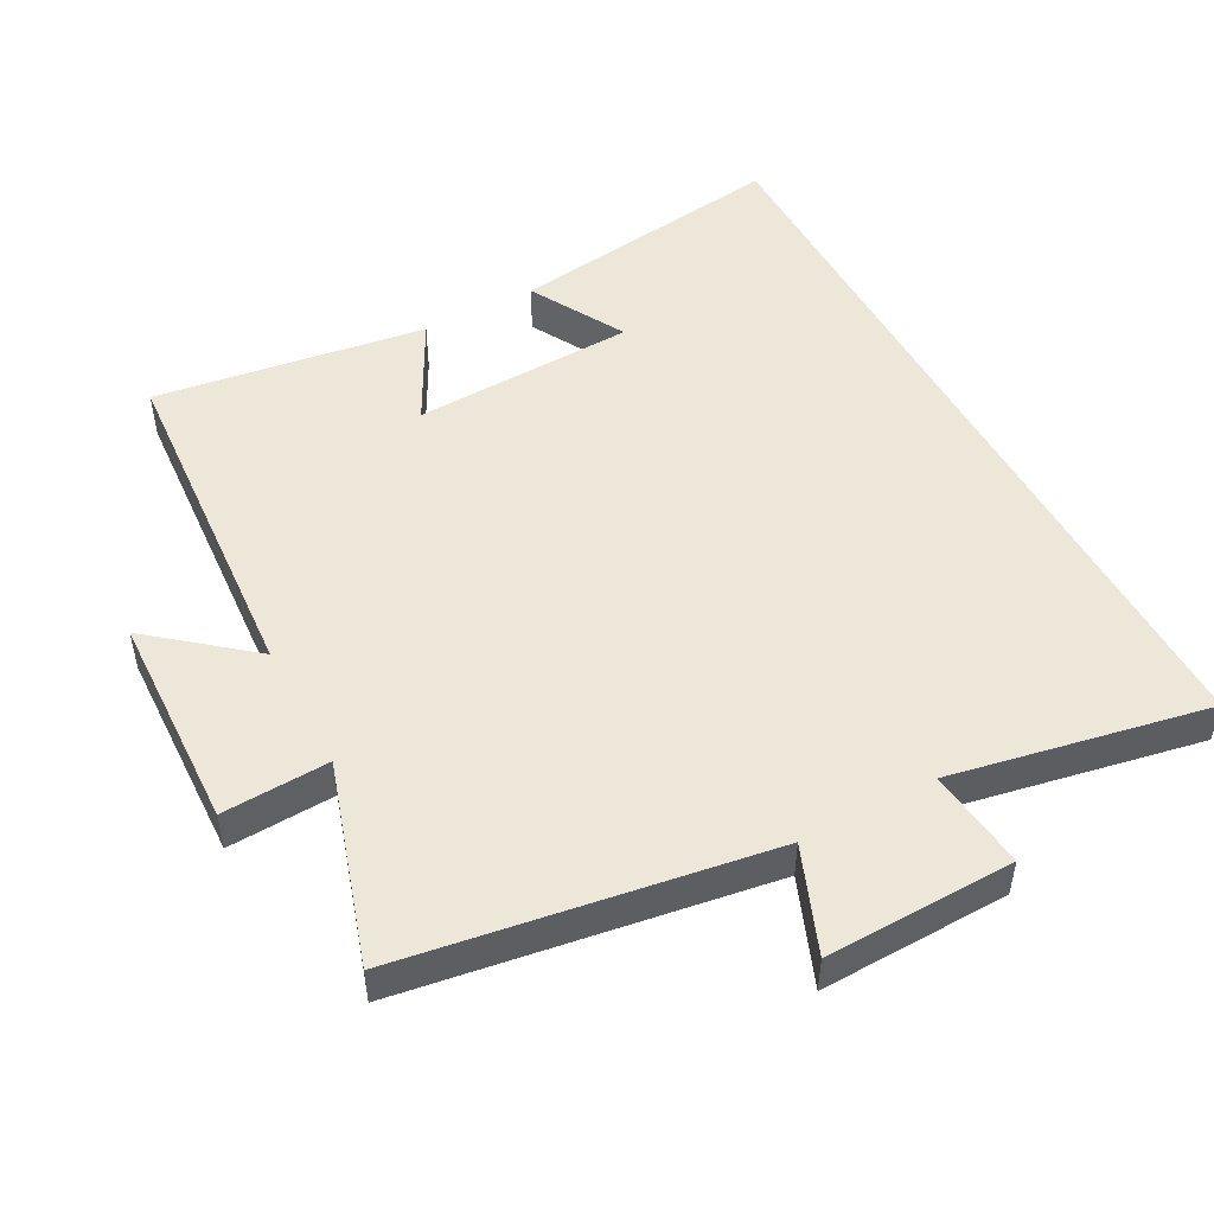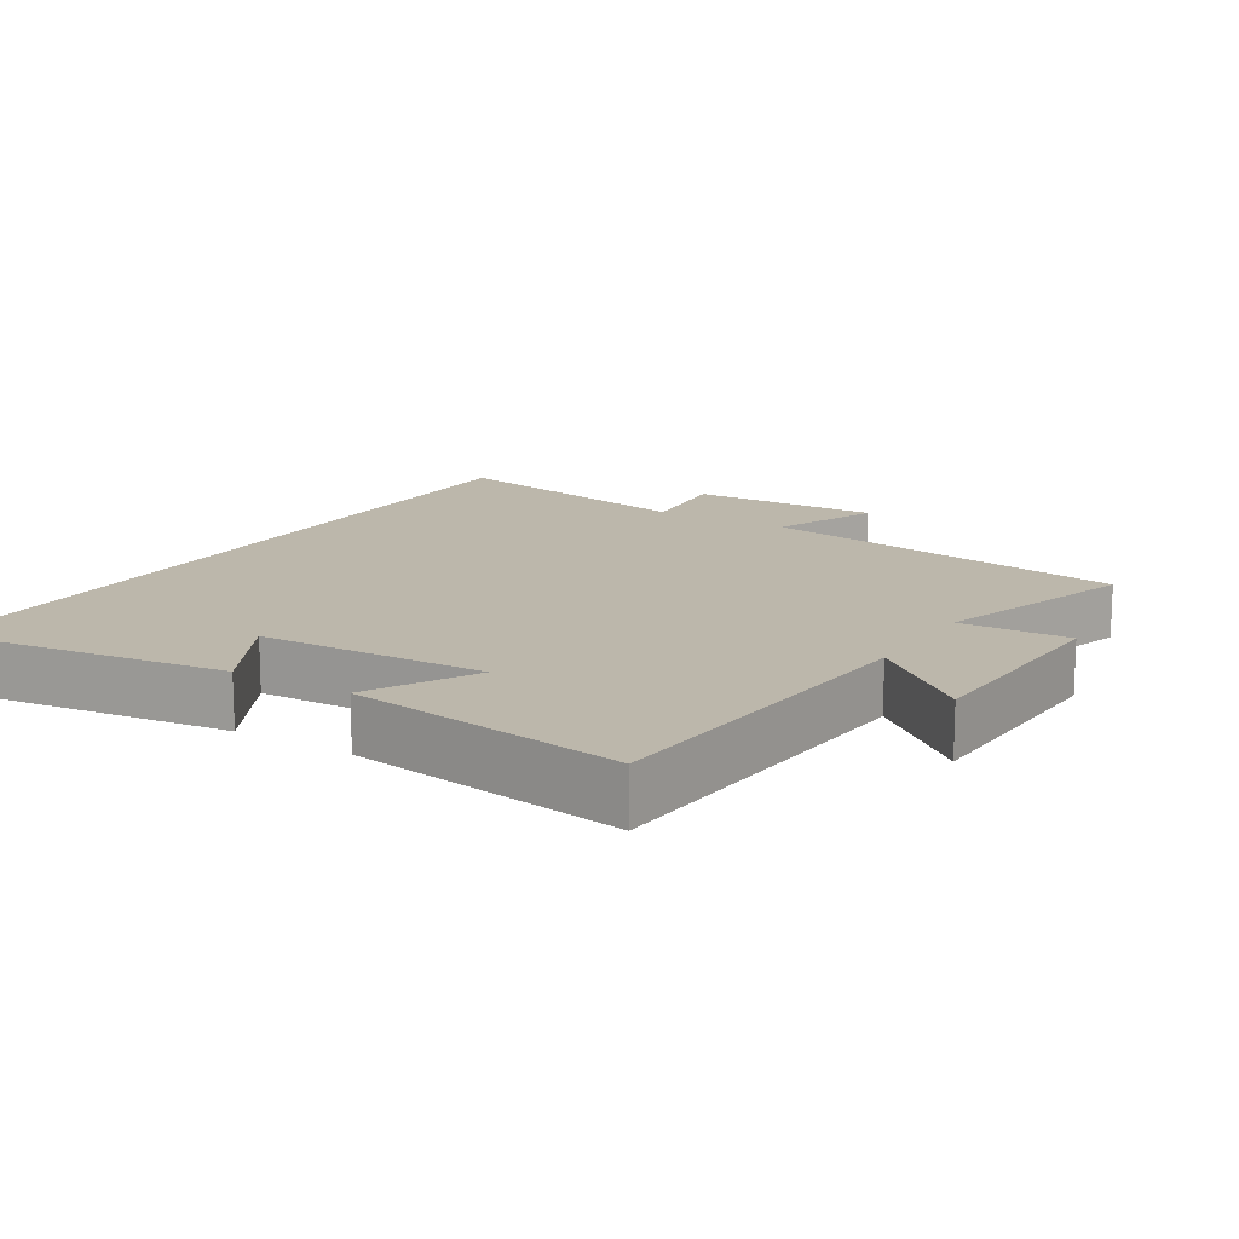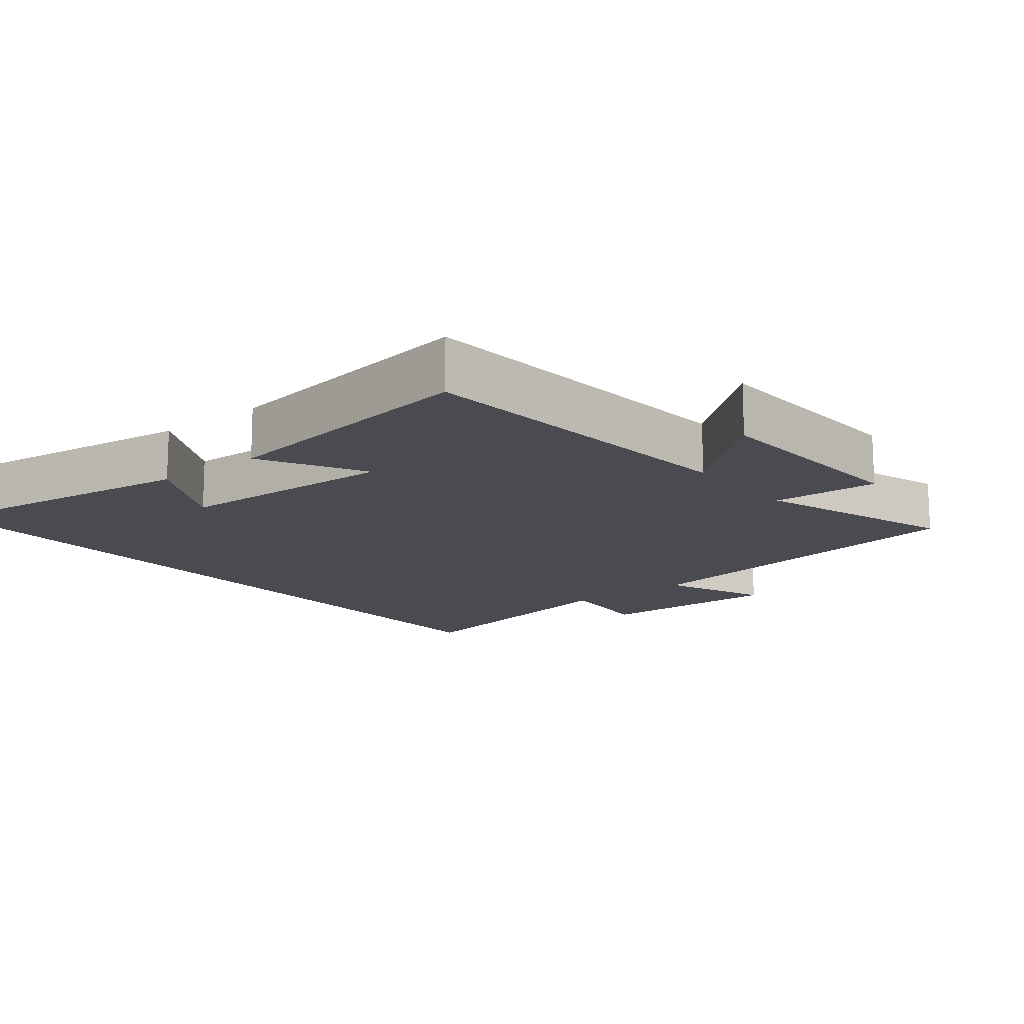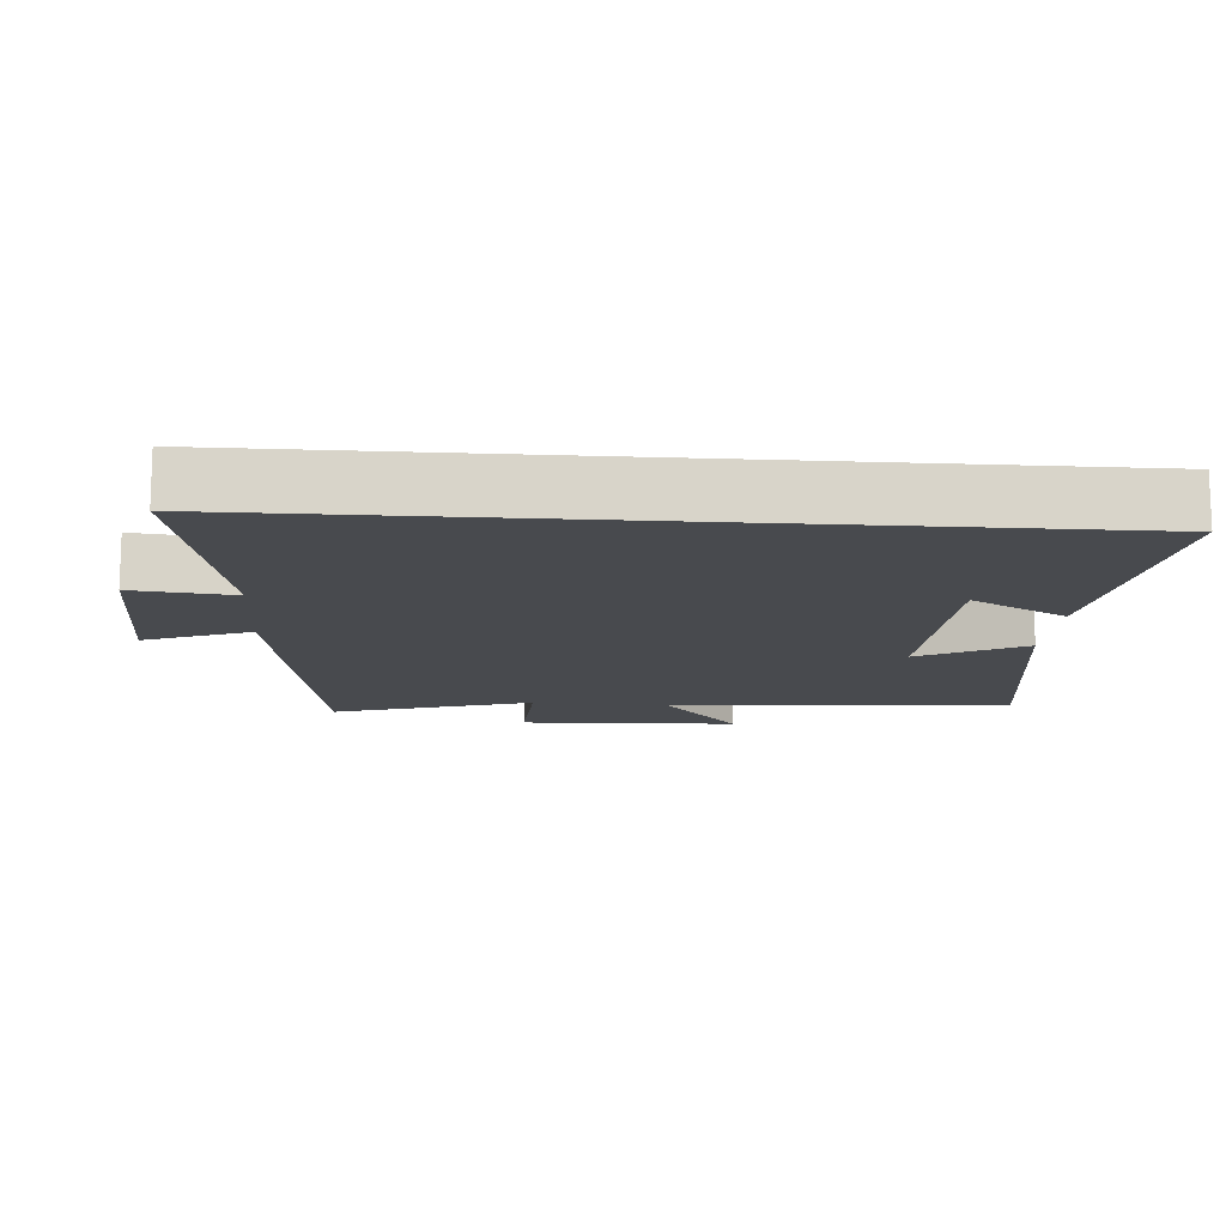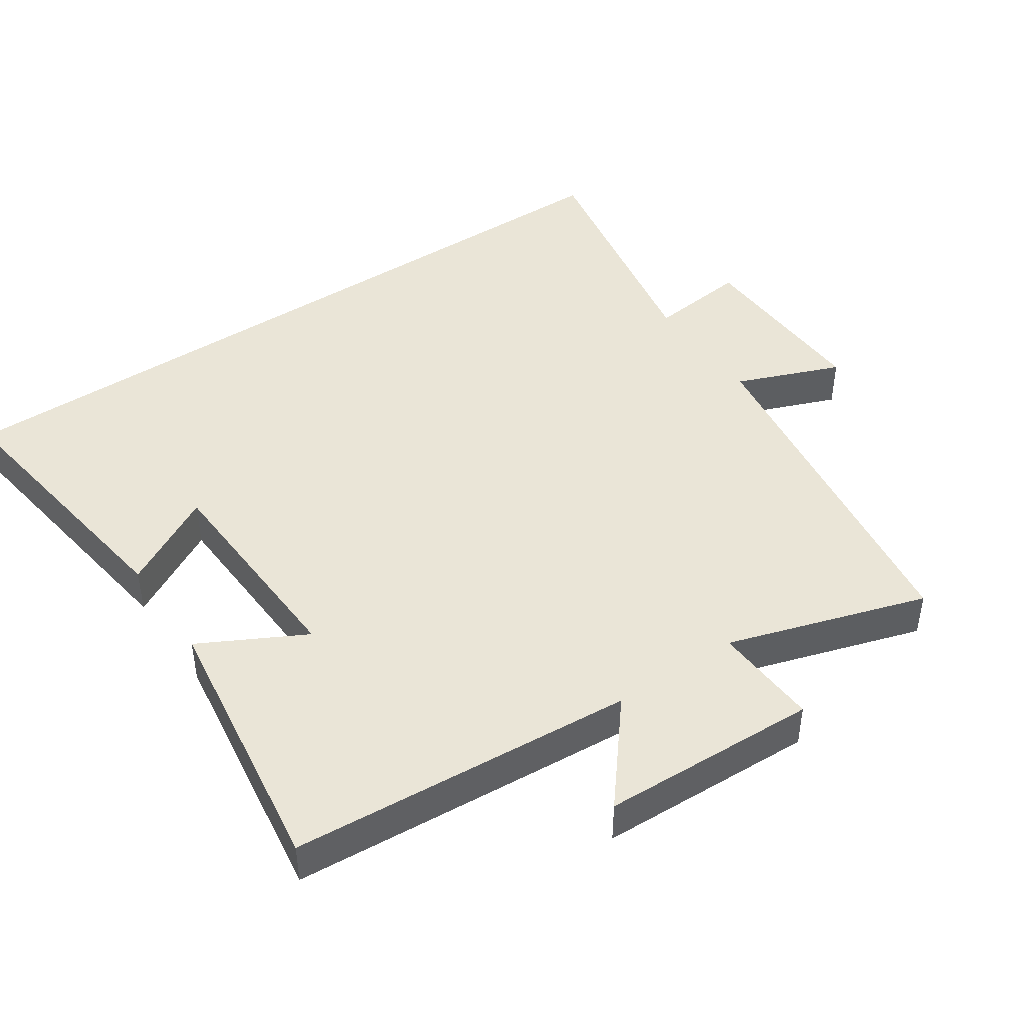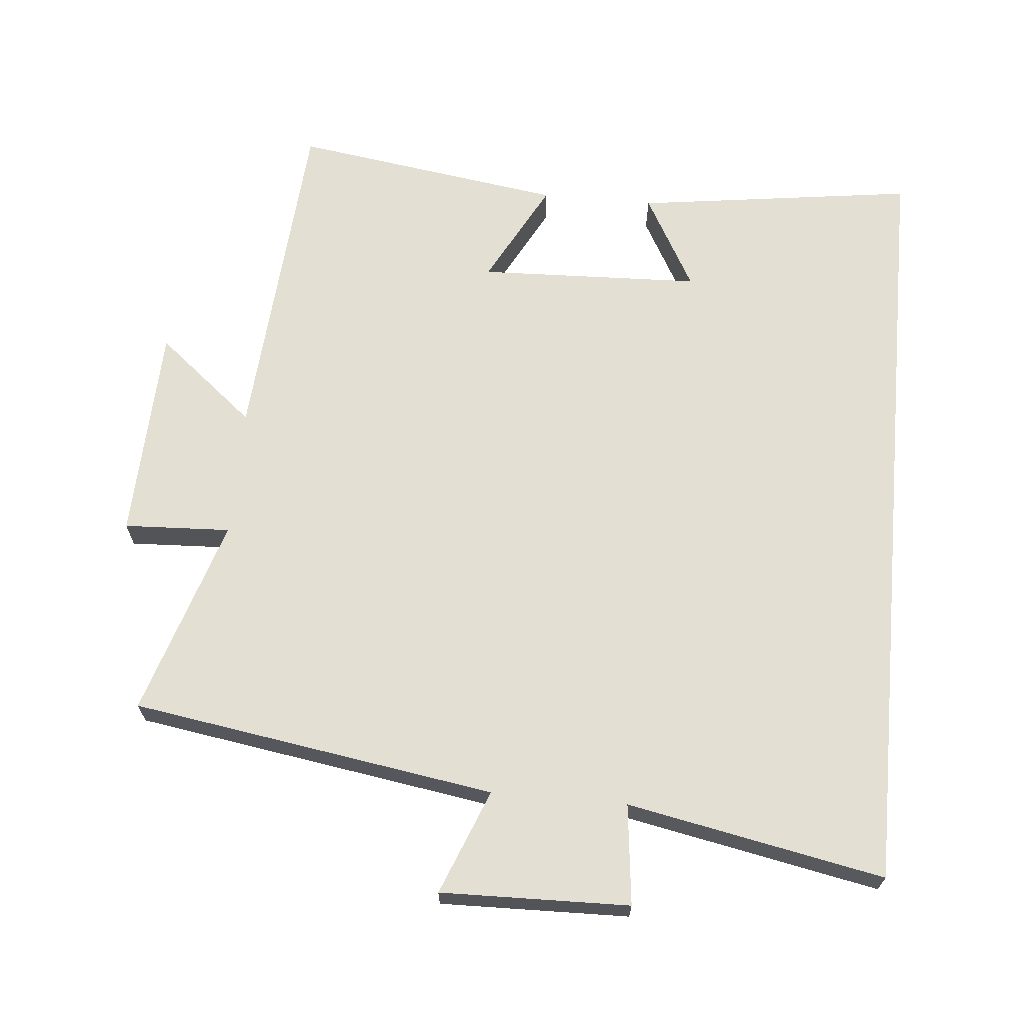
<metadata>
{"format":"obj","ext":"obj","renderer":"f3d","projection":"perspective","resolution":1024,"background":"white","views":[{"elev":49.7,"azim":-28.4,"up":"+Y"},{"elev":14.3,"azim":-148.2,"up":"+Y"},{"elev":-14.5,"azim":-141.0,"up":"+Y"},{"elev":-13.2,"azim":85.7,"up":"+Y"},{"elev":44.3,"azim":-124.4,"up":"+Y"},{"elev":66.7,"azim":5.2,"up":"+Y"}]}
</metadata>
<code>
v -0.463 0.07 -0.558
v -0.5 0.07 -0.06
v -0.642 0.07 -0.177
v -0.654 0.07 0.137
v -0.5 0.07 0.13
v -0.591 0.07 0.417
v -0.066 0.07 0.5
v -0.126 0.07 0.651
v 0.146 0.07 0.645
v 0.13 0.07 0.5
v 0.5 0.07 0.573
v 0.5 0.07 -0.555
v 0.095 0.07 -0.5
v 0.171 0.07 -0.362
v -0.151 0.07 -0.35
v -0.071 0.07 -0.5
v -0.463 0 -0.558
v -0.5 0 -0.06
v -0.642 0 -0.177
v -0.654 0 0.137
v -0.5 0 0.13
v -0.591 0 0.417
v -0.066 0 0.5
v -0.126 0 0.651
v 0.146 0 0.645
v 0.13 0 0.5
v 0.5 0 0.573
v 0.5 0 -0.555
v 0.095 0 -0.5
v 0.171 0 -0.362
v -0.151 0 -0.35
v -0.071 0 -0.5
f 15 16 1 2
f 14 15 2
f 12 13 14
f 10 11 12 14
f 10 14 2
f 7 8 9 10
f 5 6 7 10
f 5 10 2 3
f 3 4 5
f 18 17 32 31
f 18 31 30
f 30 29 28
f 30 28 27 26
f 18 30 26
f 26 25 24 23
f 26 23 22 21
f 19 18 26 21
f 21 20 19
f 1 17 18 2
f 2 18 19 3
f 3 19 20 4
f 4 20 21 5
f 5 21 22 6
f 6 22 23 7
f 7 23 24 8
f 8 24 25 9
f 9 25 26 10
f 10 26 27 11
f 11 27 28 12
f 12 28 29 13
f 13 29 30 14
f 14 30 31 15
f 15 31 32 16
f 16 32 17 1

</code>
